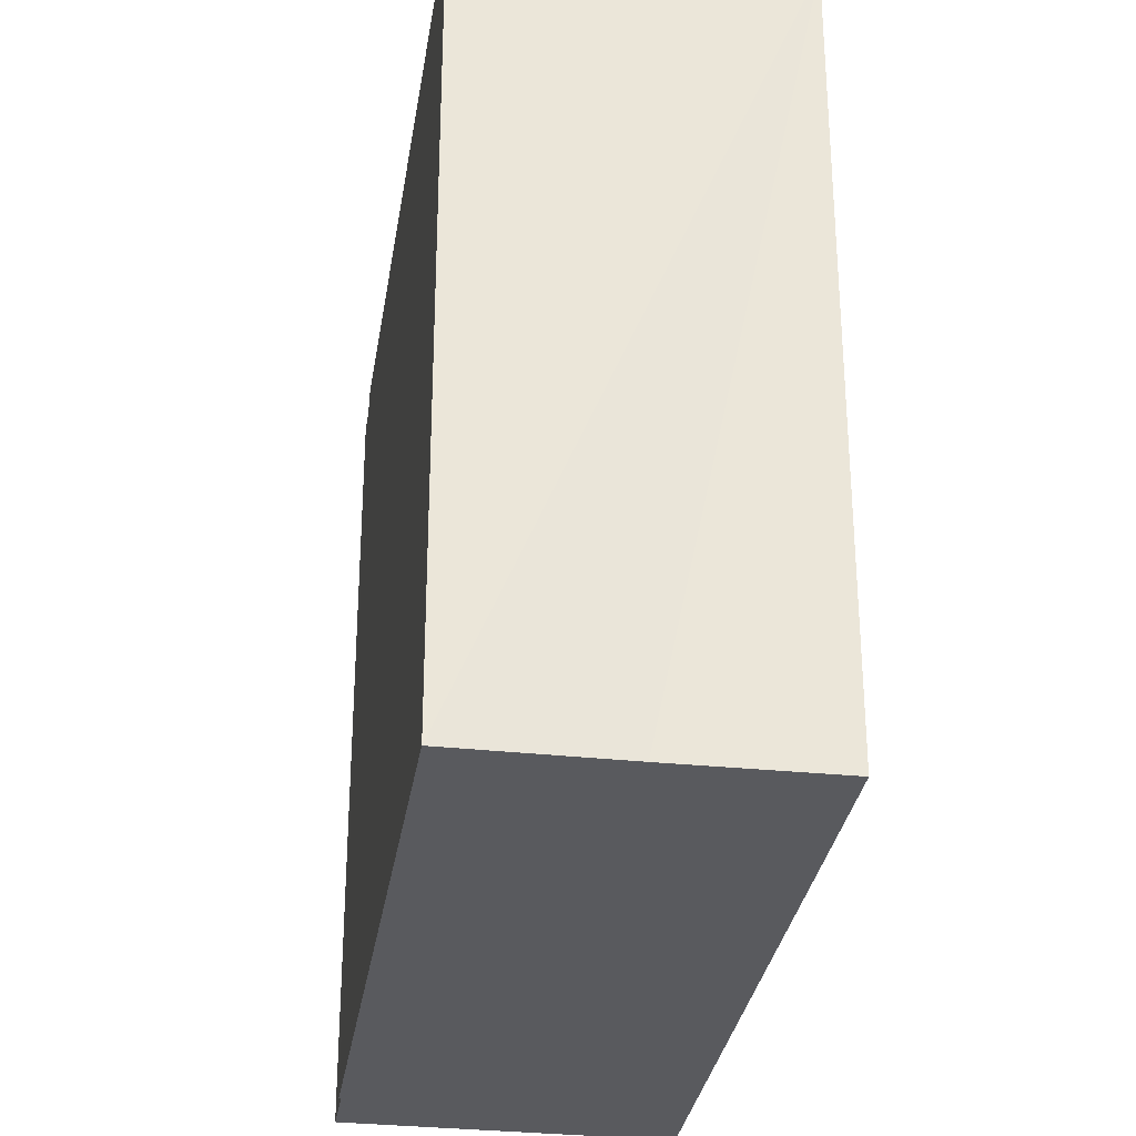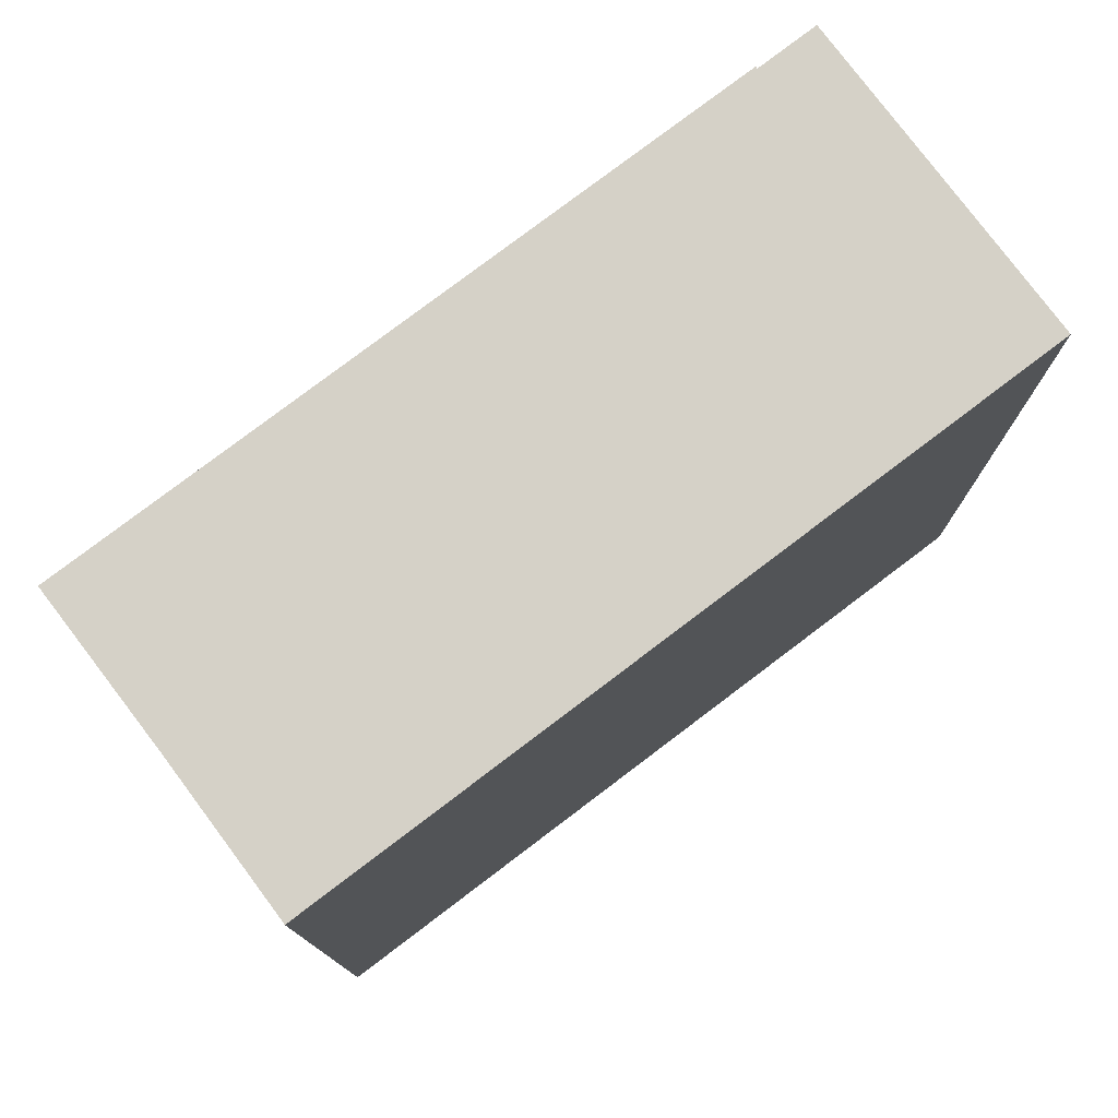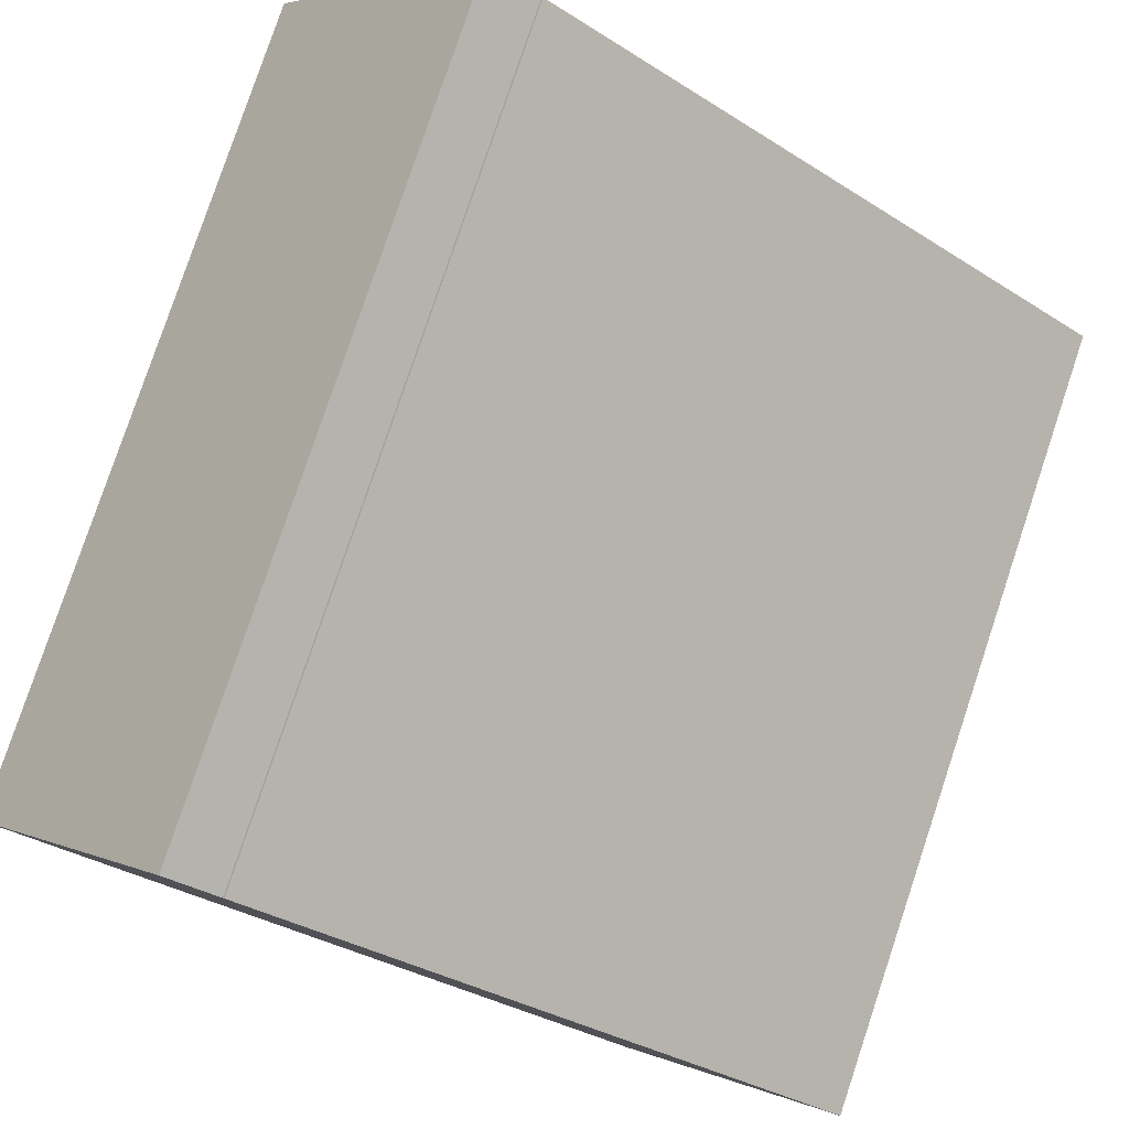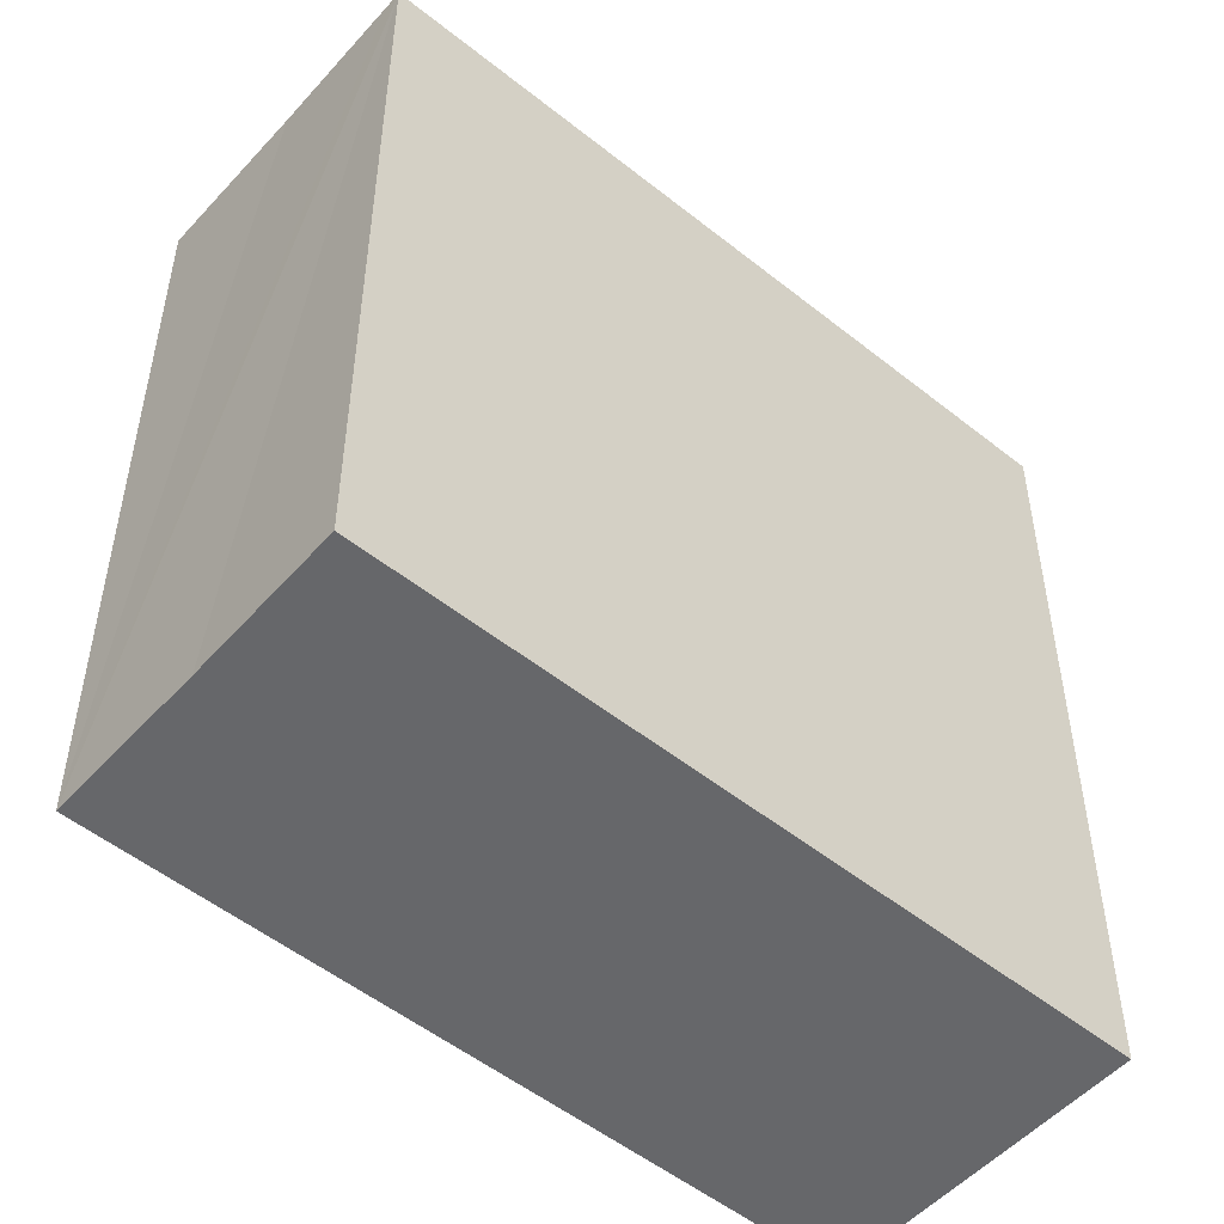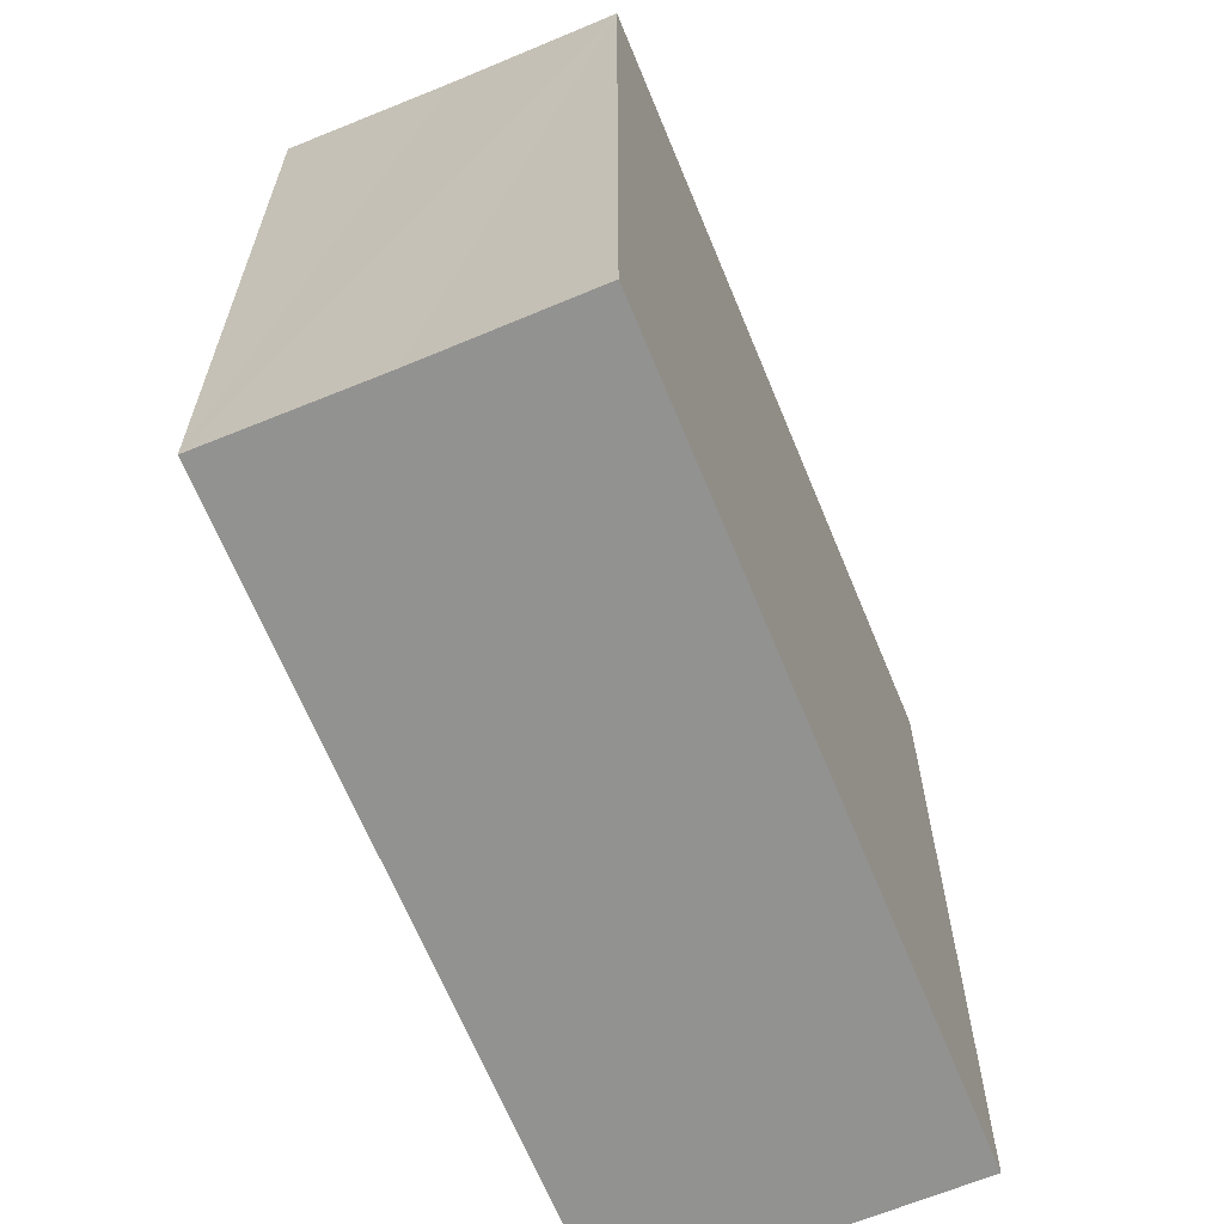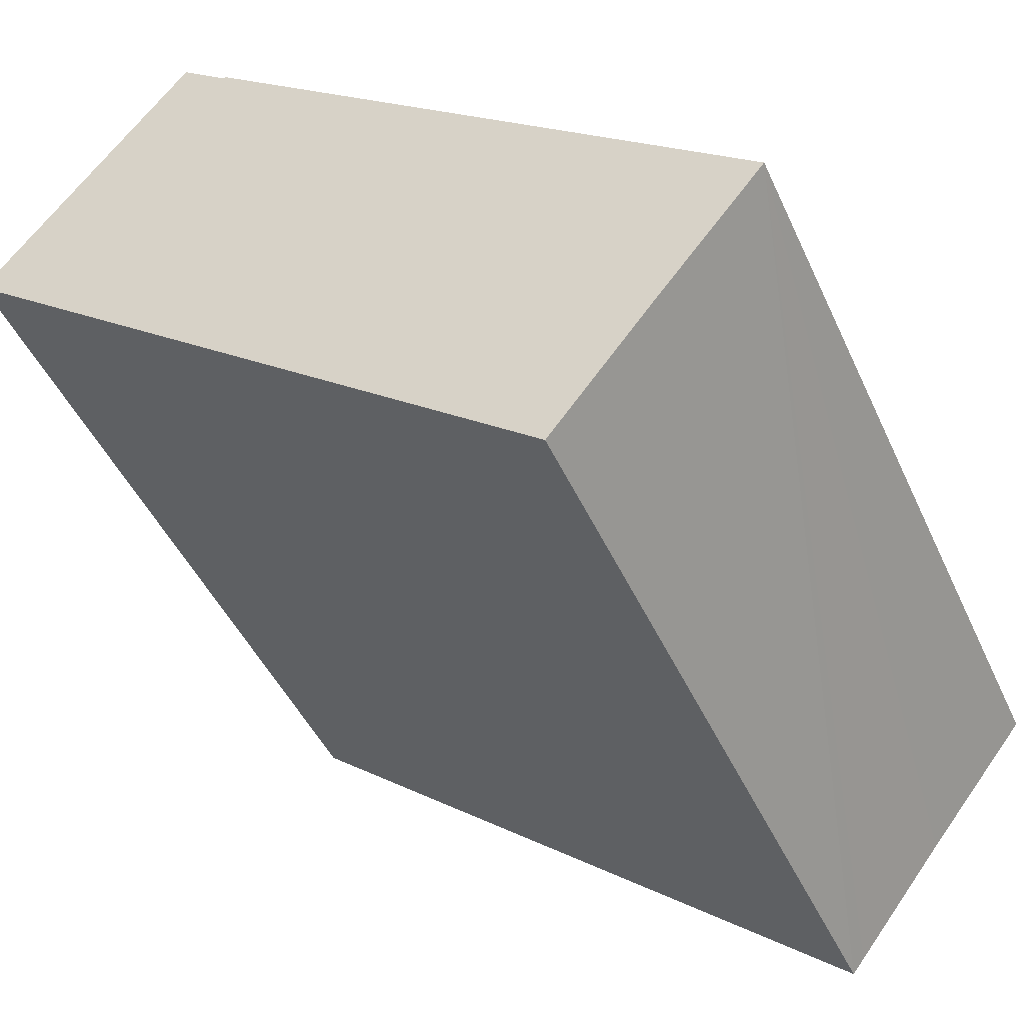
<metadata>
{"format":"obj","ext":"obj","renderer":"f3d","projection":"perspective","resolution":1024,"background":"white","views":[{"elev":-31.3,"azim":119.8,"up":"+Y"},{"elev":78.7,"azim":-178.6,"up":"+Y"},{"elev":79.9,"azim":18.5,"up":"+Z"},{"elev":-52.2,"azim":177.8,"up":"+Y"},{"elev":-66.2,"azim":150.9,"up":"+Y"},{"elev":-45.5,"azim":23.4,"up":"+Z"}]}
</metadata>
<code>
v  17.4 17.04 -4.81
v  5.413 17.04 4.67
v  5.441 17.04 4.709
v  0 17.04 1.043e-15
v  15.17 17.04 -7.59
v  13.26 17.04 -10.04
v  13.01 17.04 -10.37
v  2.519 17.04 3.168
v  4.379 17.04 5.502
v  4.379 -3.369e-16 5.502
v  5.413 -2.86e-16 4.67
v  5.441 -2.883e-16 4.709
v  17.4 2.945e-16 -4.81
v  2.519 -1.94e-16 3.168
v  0 0 0
v  15.17 4.648e-16 -7.59
v  13.01 6.347e-16 -10.37
v  13.26 6.149e-16 -10.04
g defaultobject
f 1 2 3
f 2 1 4
f 4 1 5
f 4 5 6
f 4 6 7
f 2 8 9
f 8 2 4
f 10 2 9
f 2 10 11
f 12 1 3
f 1 12 13
f 11 3 2
f 3 11 12
f 8 10 9
f 10 8 4
f 10 4 14
f 14 4 15
f 13 5 1
f 5 13 6
f 6 13 7
f 7 13 16
f 7 16 17
f 17 16 18
f 17 4 7
f 4 17 15
f 12 16 13
f 16 12 11
f 16 11 10
f 16 10 14
f 16 14 18
f 18 14 15
f 18 15 17

</code>
